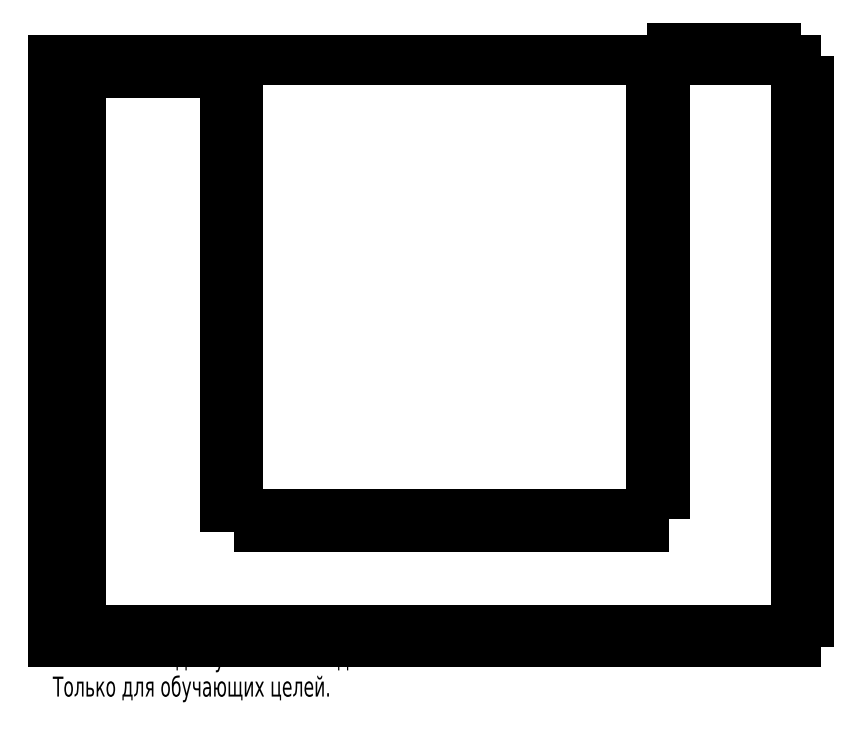
<metadata>
{"format":"dxf","ext":"dxf","renderer":"ezdxf+matplotlib","layout":"modelspace","background":"white","min_lineweight":24,"dpi":150}
</metadata>
<code>
0
SECTION
2
ENTITIES
0
LINE
8
0
10
-176.1
20
-71.66
30
0
11
-176.1
21
-76.86
31
0
0
LINE
8
0
10
-176.1
20
-76.86
30
0
11
-179.3
21
-76.86
31
0
0
LINE
8
0
10
-179.3
20
-76.86
30
0
11
-179.3
21
-71.66
31
0
0
LINE
8
0
10
-179.3
20
-71.66
30
0
11
-176.1
21
-71.66
31
0
0
LINE
8
0
10
-176.1
20
-57.99
30
0
11
-176.1
21
-63.19
31
0
0
LINE
8
0
10
-176.1
20
-63.19
30
0
11
-179.3
21
-63.19
31
0
0
LINE
8
0
10
-179.3
20
-63.19
30
0
11
-179.3
21
-57.99
31
0
0
LINE
8
0
10
-179.3
20
-57.99
30
0
11
-176.1
21
-57.99
31
0
0
LINE
8
0
10
-176.1
20
-44.32
30
0
11
-176.1
21
-49.52
31
0
0
LINE
8
0
10
-176.1
20
-49.52
30
0
11
-179.3
21
-49.52
31
0
0
LINE
8
0
10
-179.3
20
-49.52
30
0
11
-179.3
21
-44.32
31
0
0
LINE
8
0
10
-179.3
20
-44.32
30
0
11
-176.1
21
-44.32
31
0
0
LINE
8
0
10
-176.1
20
-30.66
30
0
11
-176.1
21
-35.86
31
0
0
LINE
8
0
10
-176.1
20
-35.86
30
0
11
-179.3
21
-35.86
31
0
0
LINE
8
0
10
-179.3
20
-35.86
30
0
11
-179.3
21
-30.66
31
0
0
LINE
8
0
10
-179.3
20
-30.66
30
0
11
-176.1
21
-30.66
31
0
0
LINE
8
0
10
-176.1
20
-16.99
30
0
11
-176.1
21
-22.19
31
0
0
LINE
8
0
10
-176.1
20
-22.19
30
0
11
-179.3
21
-22.19
31
0
0
LINE
8
0
10
-179.3
20
-22.19
30
0
11
-179.3
21
-16.99
31
0
0
LINE
8
0
10
-179.3
20
-16.99
30
0
11
-176.1
21
-16.99
31
0
0
LINE
8
0
10
-176.1
20
-3.324
30
0
11
-176.1
21
-8.524
31
0
0
LINE
8
0
10
-176.1
20
-8.524
30
0
11
-179.3
21
-8.524
31
0
0
LINE
8
0
10
-179.3
20
-8.524
30
0
11
-179.3
21
-3.324
31
0
0
LINE
8
0
10
-179.3
20
-3.324
30
0
11
-176.1
21
-3.324
31
0
0
LINE
8
0
10
-176.1
20
10.34
30
0
11
-176.1
21
5.143
31
0
0
LINE
8
0
10
-176.1
20
5.143
30
0
11
-179.3
21
5.143
31
0
0
LINE
8
0
10
-179.3
20
5.143
30
0
11
-179.3
21
10.34
31
0
0
LINE
8
0
10
-179.3
20
10.34
30
0
11
-176.1
21
10.34
31
0
0
LINE
8
0
10
-176.1
20
24.01
30
0
11
-176.1
21
18.81
31
0
0
LINE
8
0
10
-176.1
20
18.81
30
0
11
-179.3
21
18.81
31
0
0
LINE
8
0
10
-179.3
20
18.81
30
0
11
-179.3
21
24.01
31
0
0
LINE
8
0
10
-179.3
20
24.01
30
0
11
-176.1
21
24.01
31
0
0
LINE
8
0
10
-176.1
20
37.68
30
0
11
-176.1
21
32.48
31
0
0
LINE
8
0
10
-176.1
20
32.48
30
0
11
-179.3
21
32.48
31
0
0
LINE
8
0
10
-179.3
20
32.48
30
0
11
-179.3
21
37.68
31
0
0
LINE
8
0
10
-179.3
20
37.68
30
0
11
-176.1
21
37.68
31
0
0
LINE
8
0
10
-176.1
20
51.34
30
0
11
-176.1
21
46.14
31
0
0
LINE
8
0
10
-176.1
20
46.14
30
0
11
-179.3
21
46.14
31
0
0
LINE
8
0
10
-179.3
20
46.14
30
0
11
-179.3
21
51.34
31
0
0
LINE
8
0
10
-179.3
20
51.34
30
0
11
-176.1
21
51.34
31
0
0
LINE
8
0
10
-138.1
20
-46.66
30
0
11
-141.3
21
-46.66
31
0
0
LINE
8
0
10
-138.1
20
-51.86
30
0
11
-138.1
21
-46.66
31
0
0
LINE
8
0
10
-141.3
20
-51.86
30
0
11
-138.1
21
-51.86
31
0
0
LINE
8
0
10
-141.3
20
-46.66
30
0
11
-141.3
21
-51.86
31
0
0
LINE
8
0
10
-138.1
20
-32.66
30
0
11
-141.3
21
-32.66
31
0
0
LINE
8
0
10
-138.1
20
-37.86
30
0
11
-138.1
21
-32.66
31
0
0
LINE
8
0
10
-141.3
20
-37.86
30
0
11
-138.1
21
-37.86
31
0
0
LINE
8
0
10
-141.3
20
-32.66
30
0
11
-141.3
21
-37.86
31
0
0
LINE
8
0
10
-138.1
20
-18.66
30
0
11
-141.3
21
-18.66
31
0
0
LINE
8
0
10
-138.1
20
-23.86
30
0
11
-138.1
21
-18.66
31
0
0
LINE
8
0
10
-141.3
20
-23.86
30
0
11
-138.1
21
-23.86
31
0
0
LINE
8
0
10
-141.3
20
-18.66
30
0
11
-141.3
21
-23.86
31
0
0
LINE
8
0
10
-138.1
20
-4.657
30
0
11
-141.3
21
-4.657
31
0
0
LINE
8
0
10
-138.1
20
-9.857
30
0
11
-138.1
21
-4.657
31
0
0
LINE
8
0
10
-141.3
20
-9.857
30
0
11
-138.1
21
-9.857
31
0
0
LINE
8
0
10
-141.3
20
-4.657
30
0
11
-141.3
21
-9.857
31
0
0
LINE
8
0
10
-138.1
20
9.343
30
0
11
-141.3
21
9.343
31
0
0
LINE
8
0
10
-138.1
20
4.143
30
0
11
-138.1
21
9.343
31
0
0
LINE
8
0
10
-141.3
20
4.143
30
0
11
-138.1
21
4.143
31
0
0
LINE
8
0
10
-141.3
20
9.343
30
0
11
-141.3
21
4.143
31
0
0
LINE
8
0
10
-138.1
20
23.34
30
0
11
-141.3
21
23.34
31
0
0
LINE
8
0
10
-138.1
20
18.14
30
0
11
-138.1
21
23.34
31
0
0
LINE
8
0
10
-141.3
20
18.14
30
0
11
-138.1
21
18.14
31
0
0
LINE
8
0
10
-141.3
20
23.34
30
0
11
-141.3
21
18.14
31
0
0
LINE
8
0
10
-138.1
20
37.34
30
0
11
-141.3
21
37.34
31
0
0
LINE
8
0
10
-138.1
20
32.14
30
0
11
-138.1
21
37.34
31
0
0
LINE
8
0
10
-141.3
20
32.14
30
0
11
-138.1
21
32.14
31
0
0
LINE
8
0
10
-141.3
20
37.34
30
0
11
-141.3
21
32.14
31
0
0
LINE
8
0
10
-138.1
20
51.34
30
0
11
-141.3
21
51.34
31
0
0
LINE
8
0
10
-138.1
20
46.14
30
0
11
-138.1
21
51.34
31
0
0
LINE
8
0
10
-141.3
20
46.14
30
0
11
-138.1
21
46.14
31
0
0
LINE
8
0
10
-141.3
20
51.34
30
0
11
-141.3
21
46.14
31
0
0
LINE
8
0
10
-34.86
20
-48.86
30
0
11
-34.86
21
-43.66
31
0
0
LINE
8
0
10
-38.06
20
-48.86
30
0
11
-34.86
21
-48.86
31
0
0
LINE
8
0
10
-38.06
20
-43.66
30
0
11
-38.06
21
-48.86
31
0
0
LINE
8
0
10
-34.86
20
-43.66
30
0
11
-38.06
21
-43.66
31
0
0
LINE
8
0
10
-34.86
20
-35.29
30
0
11
-34.86
21
-30.09
31
0
0
LINE
8
0
10
-38.06
20
-35.29
30
0
11
-34.86
21
-35.29
31
0
0
LINE
8
0
10
-38.06
20
-30.09
30
0
11
-38.06
21
-35.29
31
0
0
LINE
8
0
10
-34.86
20
-30.09
30
0
11
-38.06
21
-30.09
31
0
0
LINE
8
0
10
-34.86
20
-21.71
30
0
11
-34.86
21
-16.51
31
0
0
LINE
8
0
10
-38.06
20
-21.71
30
0
11
-34.86
21
-21.71
31
0
0
LINE
8
0
10
-38.06
20
-16.51
30
0
11
-38.06
21
-21.71
31
0
0
LINE
8
0
10
-34.86
20
-16.51
30
0
11
-38.06
21
-16.51
31
0
0
LINE
8
0
10
-34.86
20
-8.143
30
0
11
-34.86
21
-2.943
31
0
0
LINE
8
0
10
-38.06
20
-8.143
30
0
11
-34.86
21
-8.143
31
0
0
LINE
8
0
10
-38.06
20
-2.943
30
0
11
-38.06
21
-8.143
31
0
0
LINE
8
0
10
-34.86
20
-2.943
30
0
11
-38.06
21
-2.943
31
0
0
LINE
8
0
10
-34.86
20
5.429
30
0
11
-34.86
21
10.63
31
0
0
LINE
8
0
10
-38.06
20
5.429
30
0
11
-34.86
21
5.429
31
0
0
LINE
8
0
10
-38.06
20
10.63
30
0
11
-38.06
21
5.429
31
0
0
LINE
8
0
10
-34.86
20
10.63
30
0
11
-38.06
21
10.63
31
0
0
LINE
8
0
10
-34.86
20
19
30
0
11
-34.86
21
24.2
31
0
0
LINE
8
0
10
-38.06
20
19
30
0
11
-34.86
21
19
31
0
0
LINE
8
0
10
-38.06
20
24.2
30
0
11
-38.06
21
19
31
0
0
LINE
8
0
10
-34.86
20
24.2
30
0
11
-38.06
21
24.2
31
0
0
LINE
8
0
10
-34.86
20
32.57
30
0
11
-34.86
21
37.77
31
0
0
LINE
8
0
10
-38.06
20
32.57
30
0
11
-34.86
21
32.57
31
0
0
LINE
8
0
10
-38.06
20
37.77
30
0
11
-38.06
21
32.57
31
0
0
LINE
8
0
10
-34.86
20
37.77
30
0
11
-38.06
21
37.77
31
0
0
LINE
8
0
10
-34.86
20
46.14
30
0
11
-34.86
21
51.34
31
0
0
LINE
8
0
10
-38.06
20
46.14
30
0
11
-34.86
21
46.14
31
0
0
LINE
8
0
10
-38.06
20
51.34
30
0
11
-38.06
21
46.14
31
0
0
LINE
8
0
10
-34.86
20
51.34
30
0
11
-38.06
21
51.34
31
0
0
LINE
8
0
10
-127.9
20
-56.86
30
0
11
-133.1
21
-56.86
31
0
0
LINE
8
0
10
-133.1
20
-56.86
30
0
11
-133.1
21
-53.66
31
0
0
LINE
8
0
10
-133.1
20
-53.66
30
0
11
-127.9
21
-53.66
31
0
0
LINE
8
0
10
-127.9
20
-53.66
30
0
11
-127.9
21
-56.86
31
0
0
LINE
8
0
10
-115.3
20
-56.86
30
0
11
-120.5
21
-56.86
31
0
0
LINE
8
0
10
-120.5
20
-56.86
30
0
11
-120.5
21
-53.66
31
0
0
LINE
8
0
10
-120.5
20
-53.66
30
0
11
-115.3
21
-53.66
31
0
0
LINE
8
0
10
-115.3
20
-53.66
30
0
11
-115.3
21
-56.86
31
0
0
LINE
8
0
10
-102.7
20
-56.86
30
0
11
-107.9
21
-56.86
31
0
0
LINE
8
0
10
-107.9
20
-56.86
30
0
11
-107.9
21
-53.66
31
0
0
LINE
8
0
10
-107.9
20
-53.66
30
0
11
-102.7
21
-53.66
31
0
0
LINE
8
0
10
-102.7
20
-53.66
30
0
11
-102.7
21
-56.86
31
0
0
LINE
8
0
10
-90.15
20
-56.86
30
0
11
-95.35
21
-56.86
31
0
0
LINE
8
0
10
-95.35
20
-56.86
30
0
11
-95.35
21
-53.66
31
0
0
LINE
8
0
10
-95.35
20
-53.66
30
0
11
-90.15
21
-53.66
31
0
0
LINE
8
0
10
-90.15
20
-53.66
30
0
11
-90.15
21
-56.86
31
0
0
LINE
8
0
10
-77.58
20
-56.86
30
0
11
-82.78
21
-56.86
31
0
0
LINE
8
0
10
-82.78
20
-56.86
30
0
11
-82.78
21
-53.66
31
0
0
LINE
8
0
10
-82.78
20
-53.66
30
0
11
-77.58
21
-53.66
31
0
0
LINE
8
0
10
-77.58
20
-53.66
30
0
11
-77.58
21
-56.86
31
0
0
LINE
8
0
10
-65.01
20
-56.86
30
0
11
-70.21
21
-56.86
31
0
0
LINE
8
0
10
-70.21
20
-56.86
30
0
11
-70.21
21
-53.66
31
0
0
LINE
8
0
10
-70.21
20
-53.66
30
0
11
-65.01
21
-53.66
31
0
0
LINE
8
0
10
-65.01
20
-53.66
30
0
11
-65.01
21
-56.86
31
0
0
LINE
8
0
10
-52.43
20
-56.86
30
0
11
-57.63
21
-56.86
31
0
0
LINE
8
0
10
-57.63
20
-56.86
30
0
11
-57.63
21
-53.66
31
0
0
LINE
8
0
10
-57.63
20
-53.66
30
0
11
-52.43
21
-53.66
31
0
0
LINE
8
0
10
-52.43
20
-53.66
30
0
11
-52.43
21
-56.86
31
0
0
LINE
8
0
10
-39.86
20
-56.86
30
0
11
-45.06
21
-56.86
31
0
0
LINE
8
0
10
-45.06
20
-56.86
30
0
11
-45.06
21
-53.66
31
0
0
LINE
8
0
10
-45.06
20
-53.66
30
0
11
-39.86
21
-53.66
31
0
0
LINE
8
0
10
-39.86
20
-53.66
30
0
11
-39.86
21
-56.86
31
0
0
LINE
8
0
10
-146.1
20
53.14
30
0
11
-151.3
21
53.14
31
0
0
LINE
8
0
10
-151.3
20
53.14
30
0
11
-151.3
21
56.24
31
0
0
LINE
8
0
10
-156.1
20
56.24
30
0
11
-151.3
21
56.24
31
0
0
LINE
8
0
10
-156.1
20
56.24
30
0
11
-156.1
21
53.14
31
0
0
LINE
8
0
10
-156.1
20
53.14
30
0
11
-161.3
21
53.14
31
0
0
LINE
8
0
10
-161.3
20
53.14
30
0
11
-161.3
21
56.24
31
0
0
LINE
8
0
10
-166.1
20
56.24
30
0
11
-161.3
21
56.24
31
0
0
LINE
8
0
10
-166.1
20
56.24
30
0
11
-166.1
21
53.14
31
0
0
LINE
8
0
10
-166.1
20
53.14
30
0
11
-171.3
21
53.14
31
0
0
LINE
8
0
10
-171.3
20
53.14
30
0
11
-171.3
21
56.24
31
0
0
LINE
8
0
10
-183
20
56.24
30
0
11
-171.3
21
56.24
31
0
0
LINE
8
0
10
-183
20
56.24
30
0
11
-183
21
-84.76
31
0
0
LINE
8
0
10
-183
20
-84.76
30
0
11
-178.1
21
-84.76
31
0
0
LINE
8
0
10
-178.1
20
-81.66
30
0
11
-178.1
21
-84.76
31
0
0
LINE
8
0
10
-172.9
20
-81.66
30
0
11
-178.1
21
-81.66
31
0
0
LINE
8
0
10
-172.9
20
-84.76
30
0
11
-172.9
21
-81.66
31
0
0
LINE
8
0
10
-172.9
20
-84.76
30
0
11
-166.3
21
-84.76
31
0
0
LINE
8
0
10
-166.3
20
-81.66
30
0
11
-166.3
21
-84.76
31
0
0
LINE
8
0
10
-161.1
20
-81.66
30
0
11
-166.3
21
-81.66
31
0
0
LINE
8
0
10
-161.1
20
-84.76
30
0
11
-161.1
21
-81.66
31
0
0
LINE
8
0
10
-161.1
20
-84.76
30
0
11
-154.5
21
-84.76
31
0
0
LINE
8
0
10
-154.5
20
-81.66
30
0
11
-154.5
21
-84.76
31
0
0
LINE
8
0
10
-149.3
20
-81.66
30
0
11
-154.5
21
-81.66
31
0
0
LINE
8
0
10
-149.3
20
-84.76
30
0
11
-149.3
21
-81.66
31
0
0
LINE
8
0
10
-149.3
20
-84.76
30
0
11
-142.7
21
-84.76
31
0
0
LINE
8
0
10
-142.7
20
-81.66
30
0
11
-142.7
21
-84.76
31
0
0
LINE
8
0
10
-137.5
20
-81.66
30
0
11
-142.7
21
-81.66
31
0
0
LINE
8
0
10
-137.5
20
-84.76
30
0
11
-137.5
21
-81.66
31
0
0
LINE
8
0
10
-137.5
20
-84.76
30
0
11
-131
21
-84.76
31
0
0
LINE
8
0
10
-131
20
-81.66
30
0
11
-131
21
-84.76
31
0
0
LINE
8
0
10
-125.8
20
-81.66
30
0
11
-131
21
-81.66
31
0
0
LINE
8
0
10
-125.8
20
-84.76
30
0
11
-125.8
21
-81.66
31
0
0
LINE
8
0
10
-125.8
20
-84.76
30
0
11
-119.2
21
-84.76
31
0
0
LINE
8
0
10
-119.2
20
-81.66
30
0
11
-119.2
21
-84.76
31
0
0
LINE
8
0
10
-114
20
-81.66
30
0
11
-119.2
21
-81.66
31
0
0
LINE
8
0
10
-114
20
-84.76
30
0
11
-114
21
-81.66
31
0
0
LINE
8
0
10
-114
20
-84.76
30
0
11
-107.4
21
-84.76
31
0
0
LINE
8
0
10
-107.4
20
-81.66
30
0
11
-107.4
21
-84.76
31
0
0
LINE
8
0
10
-102.2
20
-81.66
30
0
11
-107.4
21
-81.66
31
0
0
LINE
8
0
10
-102.2
20
-84.76
30
0
11
-102.2
21
-81.66
31
0
0
LINE
8
0
10
-102.2
20
-84.76
30
0
11
-95.6
21
-84.76
31
0
0
LINE
8
0
10
-95.6
20
-81.66
30
0
11
-95.6
21
-84.76
31
0
0
LINE
8
0
10
-90.4
20
-81.66
30
0
11
-95.6
21
-81.66
31
0
0
LINE
8
0
10
-90.4
20
-84.76
30
0
11
-90.4
21
-81.66
31
0
0
LINE
8
0
10
-90.4
20
-84.76
30
0
11
-83.81
21
-84.76
31
0
0
LINE
8
0
10
-83.81
20
-81.66
30
0
11
-83.81
21
-84.76
31
0
0
LINE
8
0
10
-78.61
20
-81.66
30
0
11
-83.81
21
-81.66
31
0
0
LINE
8
0
10
-78.61
20
-84.76
30
0
11
-78.61
21
-81.66
31
0
0
LINE
8
0
10
-78.61
20
-84.76
30
0
11
-72.03
21
-84.76
31
0
0
LINE
8
0
10
-72.03
20
-81.66
30
0
11
-72.03
21
-84.76
31
0
0
LINE
8
0
10
-66.83
20
-81.66
30
0
11
-72.03
21
-81.66
31
0
0
LINE
8
0
10
-66.83
20
-84.76
30
0
11
-66.83
21
-81.66
31
0
0
LINE
8
0
10
-66.83
20
-84.76
30
0
11
-60.24
21
-84.76
31
0
0
LINE
8
0
10
-60.24
20
-81.66
30
0
11
-60.24
21
-84.76
31
0
0
LINE
8
0
10
-55.04
20
-81.66
30
0
11
-60.24
21
-81.66
31
0
0
LINE
8
0
10
-55.04
20
-84.76
30
0
11
-55.04
21
-81.66
31
0
0
LINE
8
0
10
-55.04
20
-84.76
30
0
11
-48.46
21
-84.76
31
0
0
LINE
8
0
10
-48.46
20
-81.66
30
0
11
-48.46
21
-84.76
31
0
0
LINE
8
0
10
-43.26
20
-81.66
30
0
11
-48.46
21
-81.66
31
0
0
LINE
8
0
10
-43.26
20
-84.76
30
0
11
-43.26
21
-81.66
31
0
0
LINE
8
0
10
-43.26
20
-84.76
30
0
11
-36.67
21
-84.76
31
0
0
LINE
8
0
10
-36.67
20
-81.66
30
0
11
-36.67
21
-84.76
31
0
0
LINE
8
0
10
-31.47
20
-81.66
30
0
11
-36.67
21
-81.66
31
0
0
LINE
8
0
10
-31.47
20
-84.76
30
0
11
-31.47
21
-81.66
31
0
0
LINE
8
0
10
-31.47
20
-84.76
30
0
11
-24.89
21
-84.76
31
0
0
LINE
8
0
10
-24.89
20
-81.66
30
0
11
-24.89
21
-84.76
31
0
0
LINE
8
0
10
-19.69
20
-81.66
30
0
11
-24.89
21
-81.66
31
0
0
LINE
8
0
10
-19.69
20
-84.76
30
0
11
-19.69
21
-81.66
31
0
0
LINE
8
0
10
-19.69
20
-84.76
30
0
11
-13.1
21
-84.76
31
0
0
LINE
8
0
10
-13.1
20
-81.66
30
0
11
-13.1
21
-84.76
31
0
0
LINE
8
0
10
-7.9
20
-81.66
30
0
11
-13.1
21
-81.66
31
0
0
LINE
8
0
10
-7.9
20
-84.76
30
0
11
-7.9
21
-81.66
31
0
0
LINE
8
0
10
-7.9
20
-84.76
30
0
11
-3
21
-84.76
31
0
0
LINE
8
0
10
-3
20
-79.76
30
0
11
-3
21
-84.76
31
0
0
LINE
8
0
10
0
20
-79.76
30
0
11
-3
21
-79.76
31
0
0
LINE
8
0
10
0
20
-74.76
30
0
11
0
21
-79.76
31
0
0
LINE
8
0
10
0
20
-74.76
30
0
11
-3
21
-74.76
31
0
0
LINE
8
0
10
-3
20
-65.76
30
0
11
-3
21
-74.76
31
0
0
LINE
8
0
10
0
20
-65.76
30
0
11
-3
21
-65.76
31
0
0
LINE
8
0
10
0
20
-60.76
30
0
11
0
21
-65.76
31
0
0
LINE
8
0
10
0
20
-60.76
30
0
11
-3
21
-60.76
31
0
0
LINE
8
0
10
-3
20
-51.76
30
0
11
-3
21
-60.76
31
0
0
LINE
8
0
10
0
20
-51.76
30
0
11
-3
21
-51.76
31
0
0
LINE
8
0
10
0
20
-46.76
30
0
11
0
21
-51.76
31
0
0
LINE
8
0
10
0
20
-46.76
30
0
11
-3
21
-46.76
31
0
0
LINE
8
0
10
-3
20
-37.76
30
0
11
-3
21
-46.76
31
0
0
LINE
8
0
10
0
20
-37.76
30
0
11
-3
21
-37.76
31
0
0
LINE
8
0
10
0
20
-32.76
30
0
11
0
21
-37.76
31
0
0
LINE
8
0
10
0
20
-32.76
30
0
11
-3
21
-32.76
31
0
0
LINE
8
0
10
-3
20
-23.76
30
0
11
-3
21
-32.76
31
0
0
LINE
8
0
10
0
20
-23.76
30
0
11
-3
21
-23.76
31
0
0
LINE
8
0
10
0
20
-18.76
30
0
11
0
21
-23.76
31
0
0
LINE
8
0
10
0
20
-18.76
30
0
11
-3
21
-18.76
31
0
0
LINE
8
0
10
-3
20
-9.757
30
0
11
-3
21
-18.76
31
0
0
LINE
8
0
10
0
20
-9.757
30
0
11
-3
21
-9.757
31
0
0
LINE
8
0
10
0
20
-4.757
30
0
11
0
21
-9.757
31
0
0
LINE
8
0
10
0
20
-4.757
30
0
11
-3
21
-4.757
31
0
0
LINE
8
0
10
-3
20
4.243
30
0
11
-3
21
-4.757
31
0
0
LINE
8
0
10
0
20
4.243
30
0
11
-3
21
4.243
31
0
0
LINE
8
0
10
0
20
9.243
30
0
11
0
21
4.243
31
0
0
LINE
8
0
10
0
20
9.243
30
0
11
-3
21
9.243
31
0
0
LINE
8
0
10
-3
20
18.24
30
0
11
-3
21
9.243
31
0
0
LINE
8
0
10
0
20
18.24
30
0
11
-3
21
18.24
31
0
0
LINE
8
0
10
0
20
23.24
30
0
11
0
21
18.24
31
0
0
LINE
8
0
10
0
20
23.24
30
0
11
-3
21
23.24
31
0
0
LINE
8
0
10
-3
20
32.24
30
0
11
-3
21
23.24
31
0
0
LINE
8
0
10
0
20
32.24
30
0
11
-3
21
32.24
31
0
0
LINE
8
0
10
0
20
37.24
30
0
11
0
21
32.24
31
0
0
LINE
8
0
10
0
20
37.24
30
0
11
-3
21
37.24
31
0
0
LINE
8
0
10
-3
20
46.24
30
0
11
-3
21
37.24
31
0
0
LINE
8
0
10
0
20
46.24
30
0
11
-3
21
46.24
31
0
0
LINE
8
0
10
0
20
51.24
30
0
11
0
21
46.24
31
0
0
LINE
8
0
10
0
20
51.24
30
0
11
-3
21
51.24
31
0
0
LINE
8
0
10
-3
20
56.24
30
0
11
-3
21
51.24
31
0
0
LINE
8
0
10
-8
20
56.24
30
0
11
-3
21
56.24
31
0
0
LINE
8
0
10
-8
20
59.24
30
0
11
-8
21
56.24
31
0
0
LINE
8
0
10
-8
20
59.24
30
0
11
-13
21
59.24
31
0
0
LINE
8
0
10
-13
20
59.24
30
0
11
-13
21
56.24
31
0
0
LINE
8
0
10
-18
20
56.24
30
0
11
-13
21
56.24
31
0
0
LINE
8
0
10
-18
20
59.24
30
0
11
-18
21
56.24
31
0
0
LINE
8
0
10
-18
20
59.24
30
0
11
-23
21
59.24
31
0
0
LINE
8
0
10
-23
20
59.24
30
0
11
-23
21
56.24
31
0
0
LINE
8
0
10
-28
20
56.24
30
0
11
-23
21
56.24
31
0
0
LINE
8
0
10
-28
20
59.24
30
0
11
-28
21
56.24
31
0
0
LINE
8
0
10
-28
20
59.24
30
0
11
-33
21
59.24
31
0
0
LINE
8
0
10
-33
20
59.24
30
0
11
-33
21
56.24
31
0
0
LINE
8
0
10
-146.1
20
56.24
30
0
11
-33
21
56.24
31
0
0
LINE
8
0
10
-146.1
20
56.24
30
0
11
-146.1
21
53.14
31
0
0
MTEXT
8
0
10
-183
20
-85.78
30
0
40
4.834
41
0
71
     1
72
     1
1
SOLIDWORKS \U+0434\U+043B\U+044F \U+0443\U+0447\U+0435\U+0431\U+043D\U+044B\U+0445 \U+0437\U+0430\U+0432\U+0435\U+0434\U+0435\U+043D\U+0438\U439
7
SLDTEXTSTYLE0
0
MTEXT
8
0
10
-183
20
-93.03
30
0
40
4.834
41
0
71
     1
72
     1
1
\U+0422\U+043E\U+043B\U+044C\U+043A\U+043E \U+0434\U+043B\U+044F \U+043E\U+0431\U+0443\U+0447\U+0430\U+044E\U+0449\U+0438\U+0445 \U+0446\U+0435\U+043B\U+0435\U439
7
SLDTEXTSTYLE0
0
ENDSEC
0
EOF

</code>
